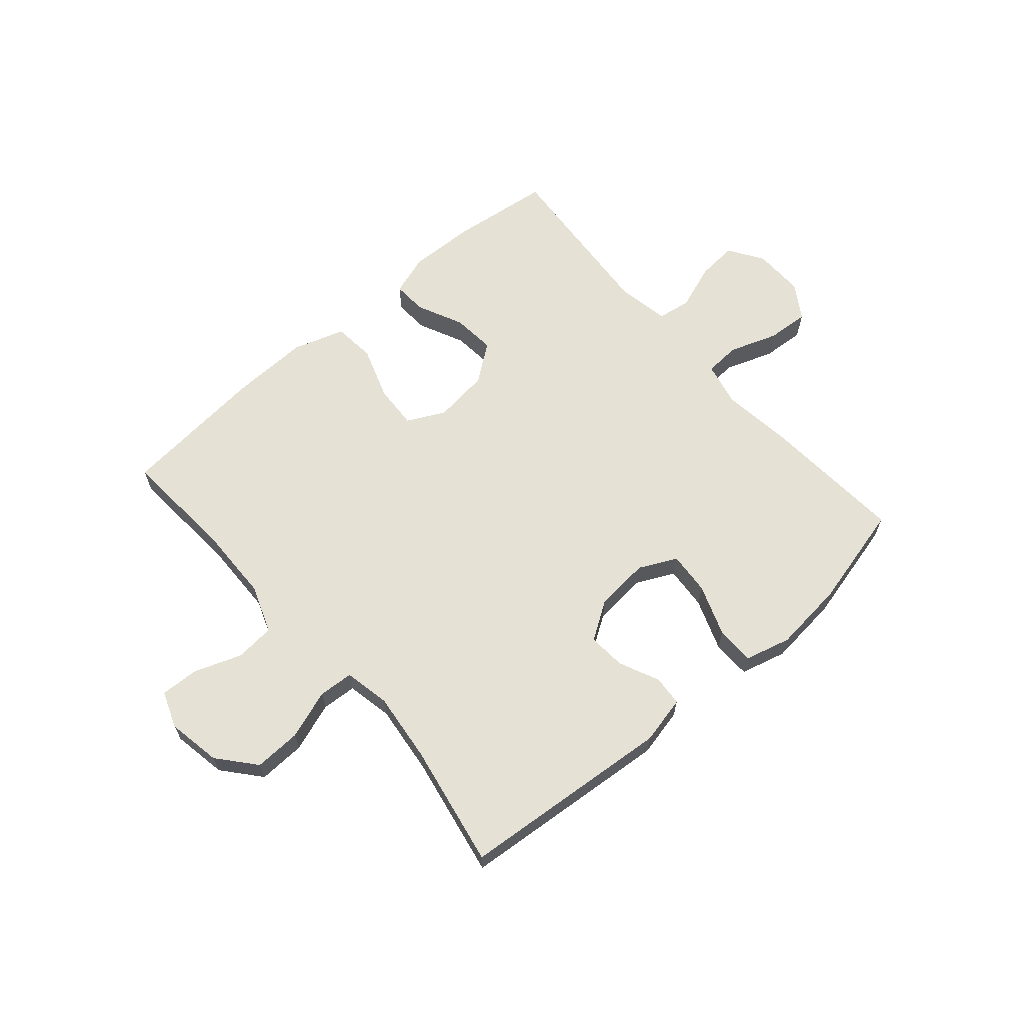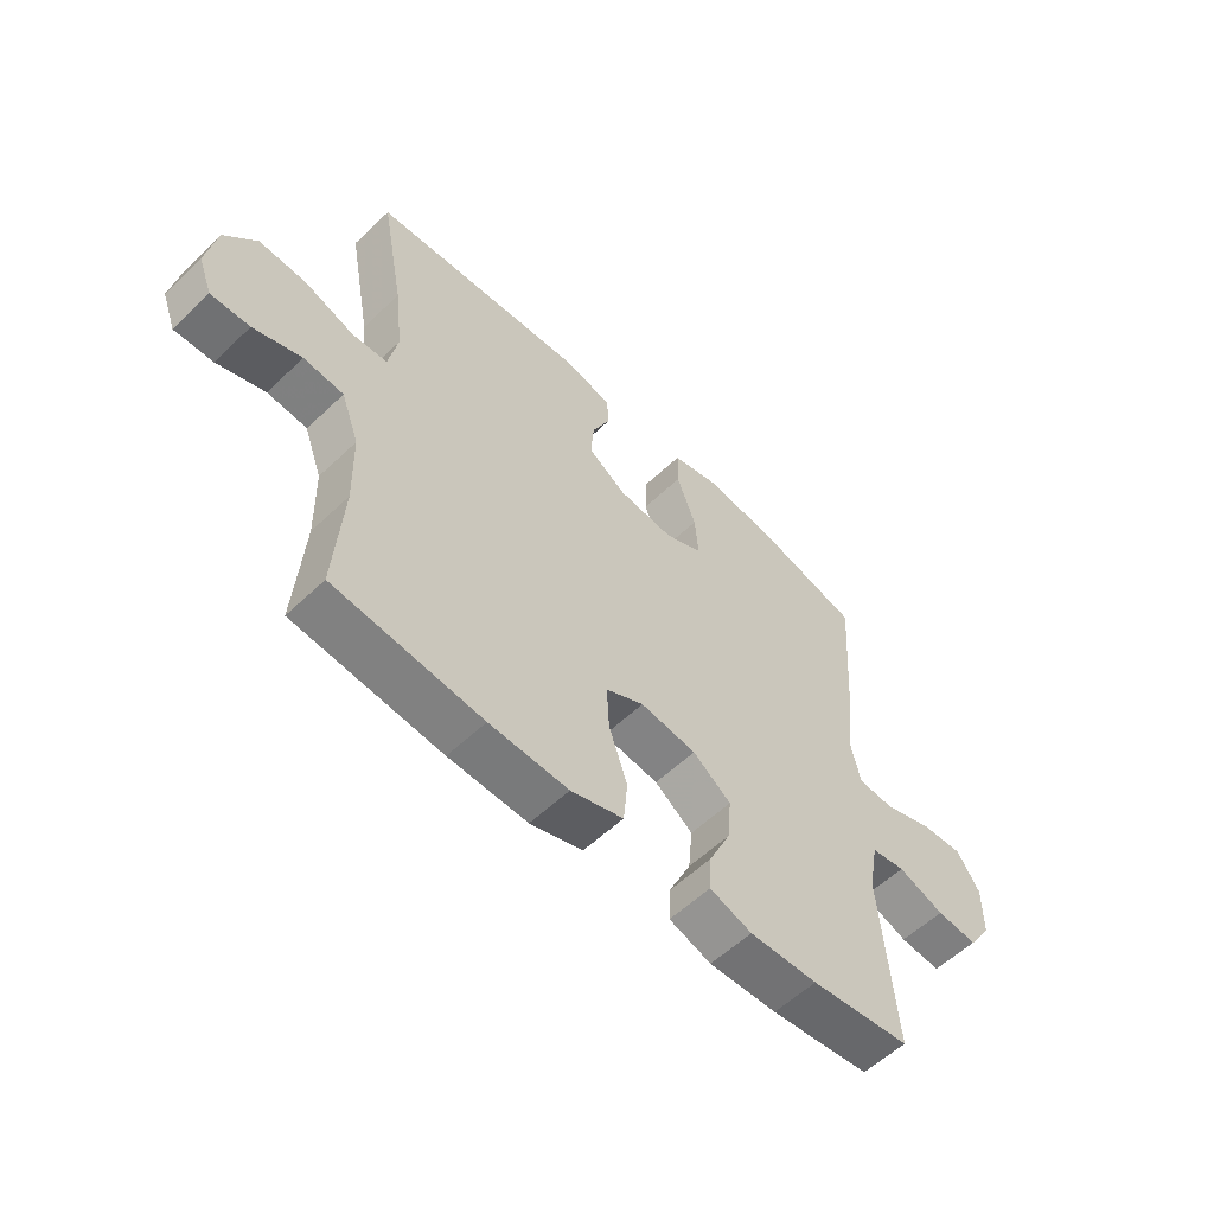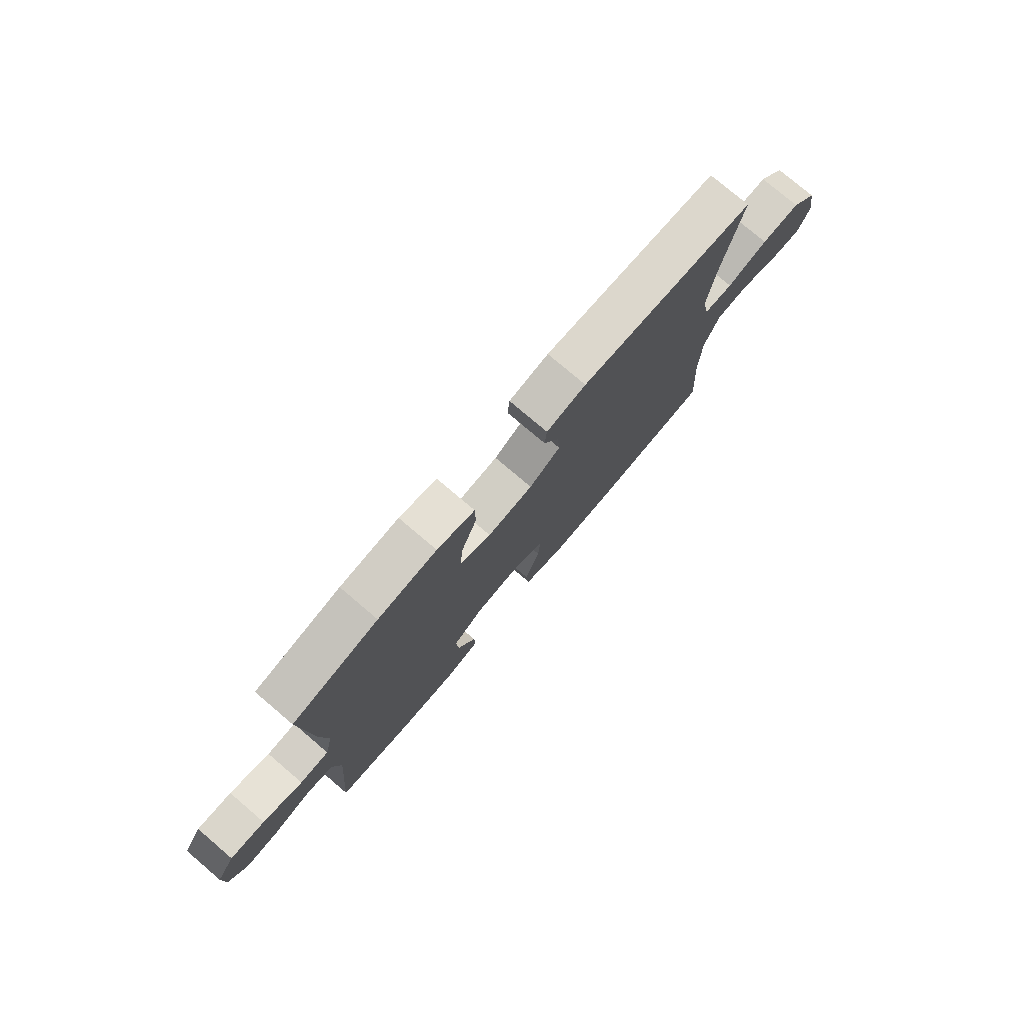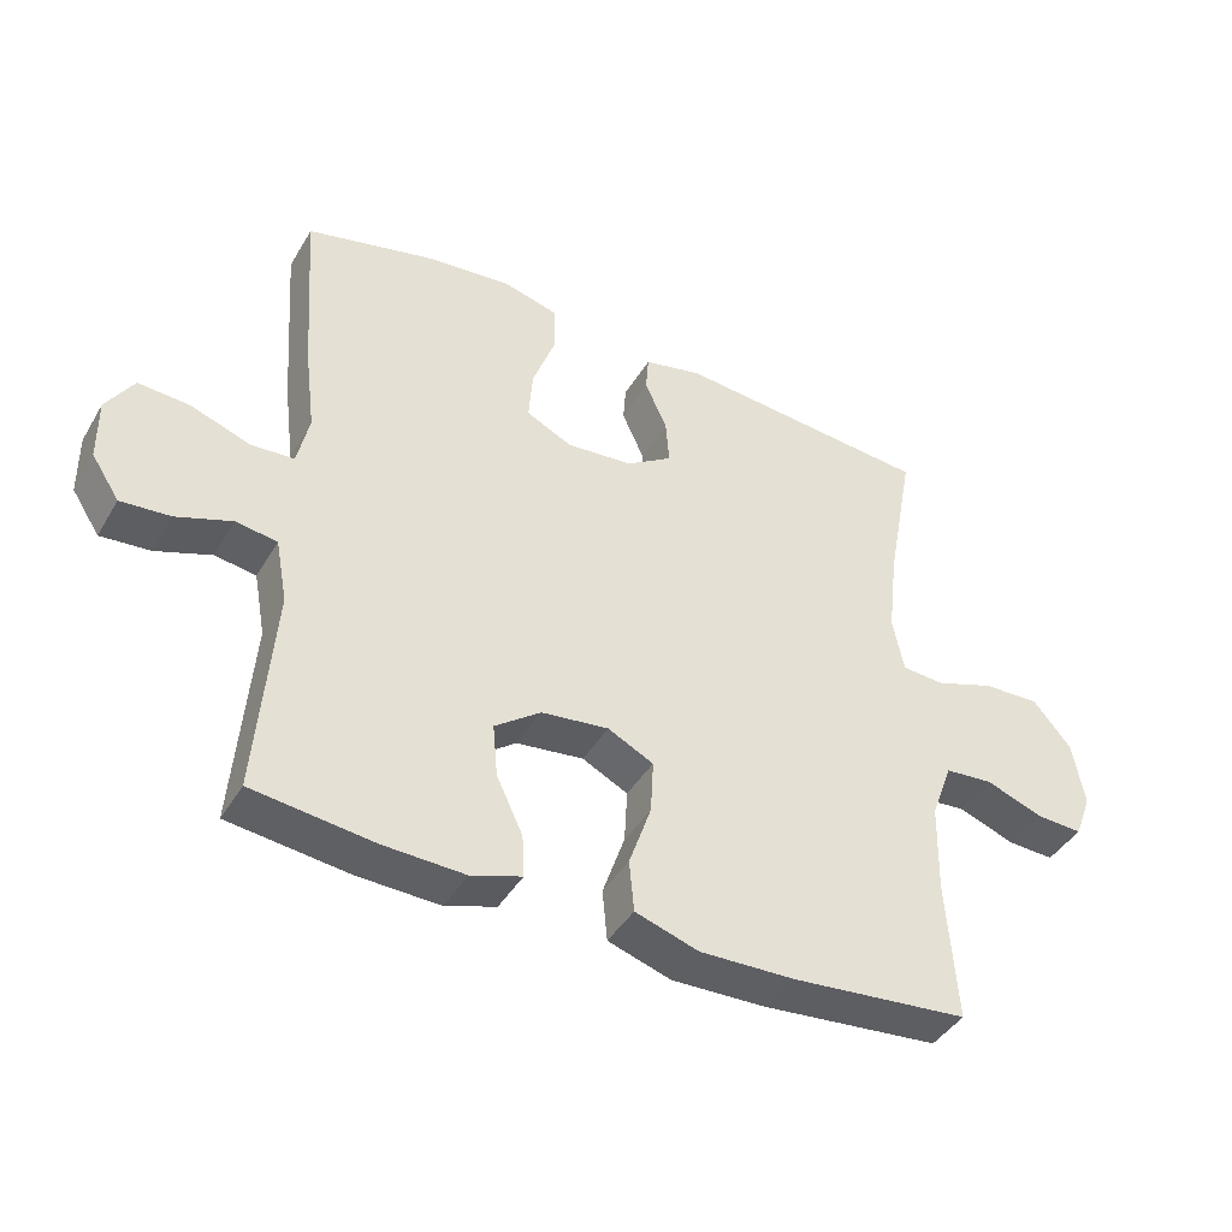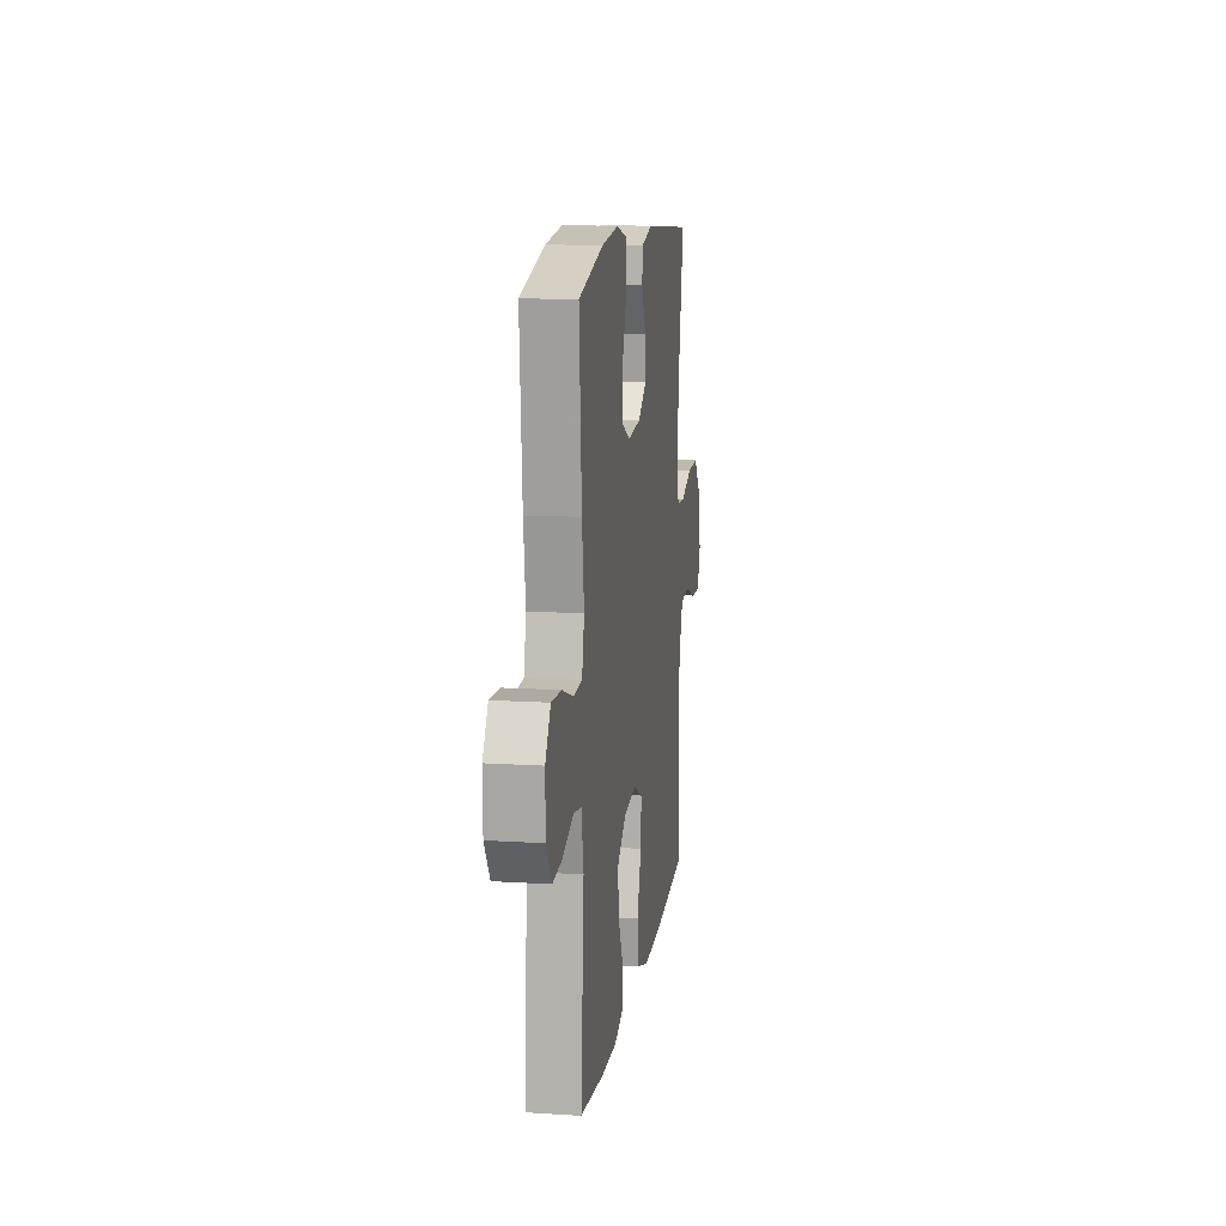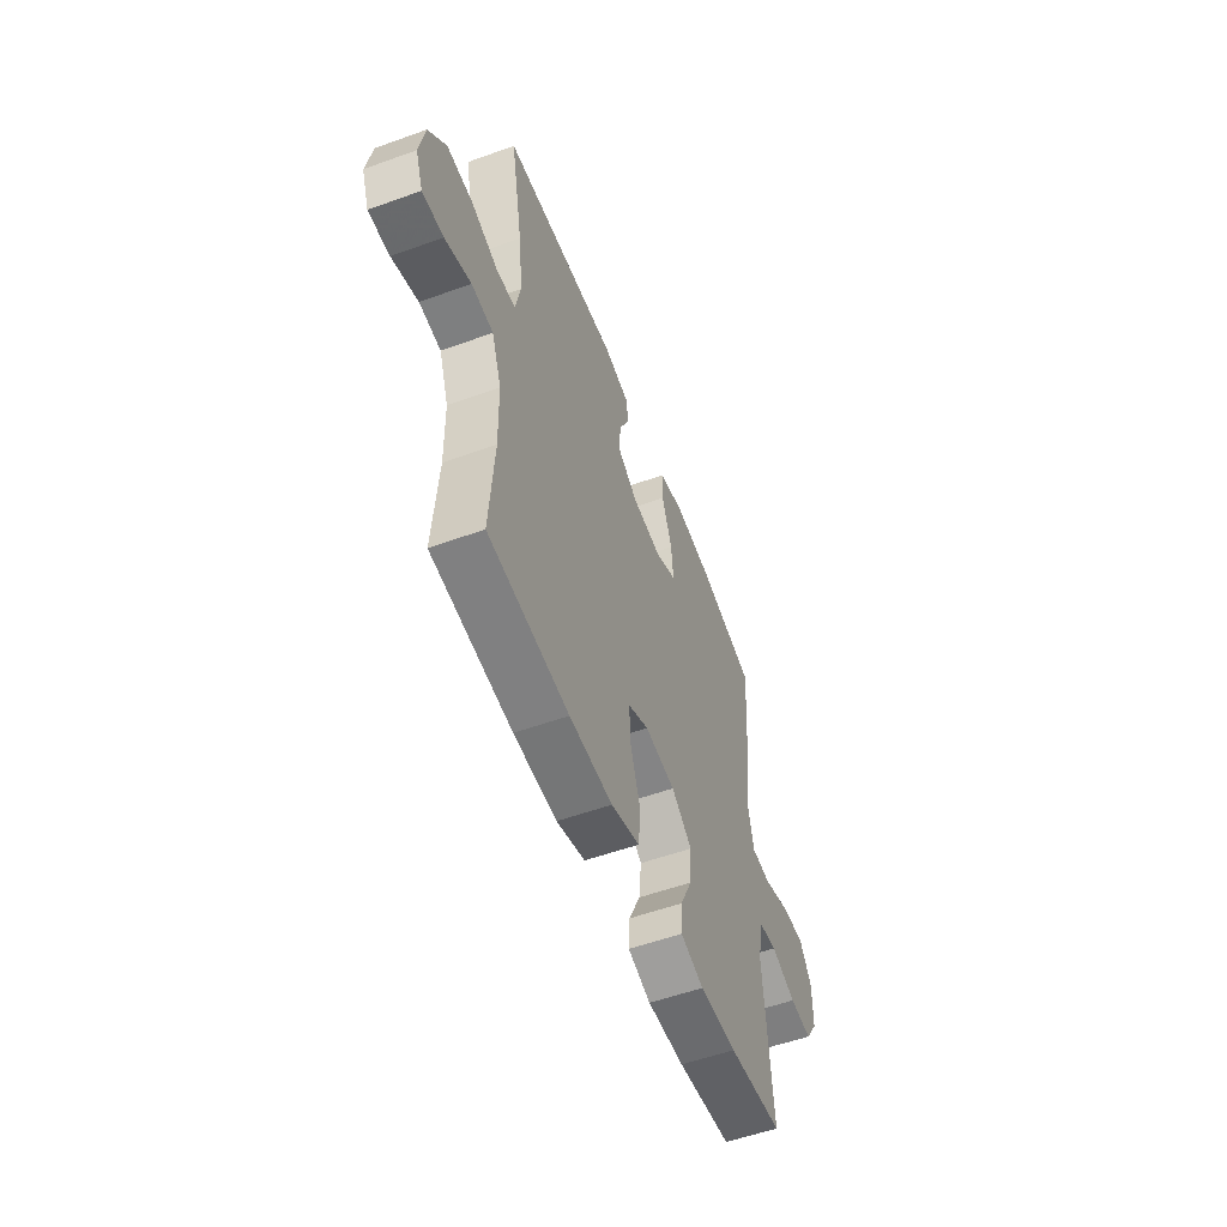
<metadata>
{"format":"obj","ext":"obj","renderer":"f3d","projection":"perspective","resolution":1024,"background":"white","views":[{"elev":64.2,"azim":-40.9,"up":"+Y"},{"elev":-56.9,"azim":-45.2,"up":"+Z"},{"elev":77.3,"azim":130.4,"up":"+Z"},{"elev":-42.3,"azim":151.5,"up":"+Z"},{"elev":13.1,"azim":98.3,"up":"+Z"},{"elev":-55.2,"azim":-69.2,"up":"+Z"}]}
</metadata>
<code>
v 0.5 0.07 0.5
v 0.482 0.07 0.244
v 0.467 0.07 0.125
v 0.484 0.07 0.048
v 0.546 0.07 0.044
v 0.631 0.07 0.074
v 0.705 0.07 0.079
v 0.744 0.07 0.018
v 0.743 0.07 -0.071
v 0.703 0.07 -0.132
v 0.632 0.07 -0.126
v 0.552 0.07 -0.097
v 0.493 0.07 -0.106
v 0.476 0.07 -0.197
v 0.5 0.07 -0.5
v 0.327 0.07 -0.521
v 0.209 0.07 -0.525
v 0.136 0.07 -0.501
v 0.139 0.07 -0.441
v 0.177 0.07 -0.36
v 0.184 0.07 -0.284
v 0.118 0.07 -0.235
v 0.021 0.07 -0.223
v -0.045 0.07 -0.256
v -0.041 0.07 -0.333
v -0.009 0.07 -0.426
v -0.016 0.07 -0.5
v -0.107 0.07 -0.529
v -0.244 0.07 -0.525
v -0.5 0.07 -0.5
v -0.486 0.07 -0.297
v -0.489 0.07 -0.168
v -0.52 0.07 -0.084
v -0.589 0.07 -0.078
v -0.672 0.07 -0.108
v -0.739 0.07 -0.111
v -0.763 0.07 -0.047
v -0.746 0.07 0.047
v -0.691 0.07 0.112
v -0.609 0.07 0.109
v -0.523 0.07 0.079
v -0.462 0.07 0.083
v -0.446 0.07 0.163
v -0.46 0.07 0.285
v -0.5 0.07 0.5
v -0.129 0.07 0.532
v -0.045 0.07 0.513
v -0.041 0.07 0.46
v -0.073 0.07 0.39
v -0.078 0.07 0.324
v -0.012 0.07 0.281
v 0.084 0.07 0.272
v 0.15 0.07 0.304
v 0.144 0.07 0.379
v 0.111 0.07 0.469
v 0.112 0.07 0.537
v 0.192 0.07 0.558
v 0.317 0.07 0.545
v 0.5 0 0.5
v 0.482 0 0.244
v 0.467 0 0.125
v 0.484 0 0.048
v 0.546 0 0.044
v 0.631 0 0.074
v 0.705 0 0.079
v 0.744 0 0.018
v 0.743 0 -0.071
v 0.703 0 -0.132
v 0.632 0 -0.126
v 0.552 0 -0.097
v 0.493 0 -0.106
v 0.476 0 -0.197
v 0.5 0 -0.5
v 0.327 0 -0.521
v 0.209 0 -0.525
v 0.136 0 -0.501
v 0.139 0 -0.441
v 0.177 0 -0.36
v 0.184 0 -0.284
v 0.118 0 -0.235
v 0.021 0 -0.223
v -0.045 0 -0.256
v -0.041 0 -0.333
v -0.009 0 -0.426
v -0.016 0 -0.5
v -0.107 0 -0.529
v -0.244 0 -0.525
v -0.5 0 -0.5
v -0.486 0 -0.297
v -0.489 0 -0.168
v -0.52 0 -0.084
v -0.589 0 -0.078
v -0.672 0 -0.108
v -0.739 0 -0.111
v -0.763 0 -0.047
v -0.746 0 0.047
v -0.691 0 0.112
v -0.609 0 0.109
v -0.523 0 0.079
v -0.462 0 0.083
v -0.446 0 0.163
v -0.46 0 0.285
v -0.5 0 0.5
v -0.129 0 0.532
v -0.045 0 0.513
v -0.041 0 0.46
v -0.073 0 0.39
v -0.078 0 0.324
v -0.012 0 0.281
v 0.084 0 0.272
v 0.15 0 0.304
v 0.144 0 0.379
v 0.111 0 0.469
v 0.112 0 0.537
v 0.192 0 0.558
v 0.317 0 0.545
f 54 55 56 57
f 53 54 57 58
f 46 47 48 49
f 44 45 46 49
f 43 44 49 50
f 42 43 50 51
f 38 39 40 41
f 38 41 42
f 37 38 42
f 34 35 36 37
f 33 34 37 42
f 32 33 42 51
f 28 29 30 31
f 25 26 27 28
f 24 25 28 31
f 23 24 31 32
f 17 18 19 20
f 17 20 21
f 14 15 16 17
f 13 14 17 21
f 9 10 11 12
f 7 8 9 12
f 5 6 7 12
f 4 5 12 13
f 3 4 13 21
f 53 58 1 2
f 52 53 2 3
f 23 32 51 52
f 22 23 52 3
f 3 21 22
f 115 114 113 112
f 116 115 112 111
f 107 106 105 104
f 107 104 103 102
f 108 107 102 101
f 109 108 101 100
f 99 98 97 96
f 100 99 96
f 100 96 95
f 95 94 93 92
f 100 95 92 91
f 109 100 91 90
f 89 88 87 86
f 86 85 84 83
f 89 86 83 82
f 90 89 82 81
f 78 77 76 75
f 79 78 75
f 75 74 73 72
f 79 75 72 71
f 70 69 68 67
f 70 67 66 65
f 70 65 64 63
f 71 70 63 62
f 79 71 62 61
f 60 59 116 111
f 61 60 111 110
f 110 109 90 81
f 61 110 81 80
f 80 79 61
f 1 59 60 2
f 2 60 61 3
f 3 61 62 4
f 4 62 63 5
f 5 63 64 6
f 6 64 65 7
f 7 65 66 8
f 8 66 67 9
f 9 67 68 10
f 10 68 69 11
f 11 69 70 12
f 12 70 71 13
f 13 71 72 14
f 14 72 73 15
f 15 73 74 16
f 16 74 75 17
f 17 75 76 18
f 18 76 77 19
f 19 77 78 20
f 20 78 79 21
f 21 79 80 22
f 22 80 81 23
f 23 81 82 24
f 24 82 83 25
f 25 83 84 26
f 26 84 85 27
f 27 85 86 28
f 28 86 87 29
f 29 87 88 30
f 30 88 89 31
f 31 89 90 32
f 32 90 91 33
f 33 91 92 34
f 34 92 93 35
f 35 93 94 36
f 36 94 95 37
f 37 95 96 38
f 38 96 97 39
f 39 97 98 40
f 40 98 99 41
f 41 99 100 42
f 42 100 101 43
f 43 101 102 44
f 44 102 103 45
f 45 103 104 46
f 46 104 105 47
f 47 105 106 48
f 48 106 107 49
f 49 107 108 50
f 50 108 109 51
f 51 109 110 52
f 52 110 111 53
f 53 111 112 54
f 54 112 113 55
f 55 113 114 56
f 56 114 115 57
f 57 115 116 58
f 58 116 59 1

</code>
